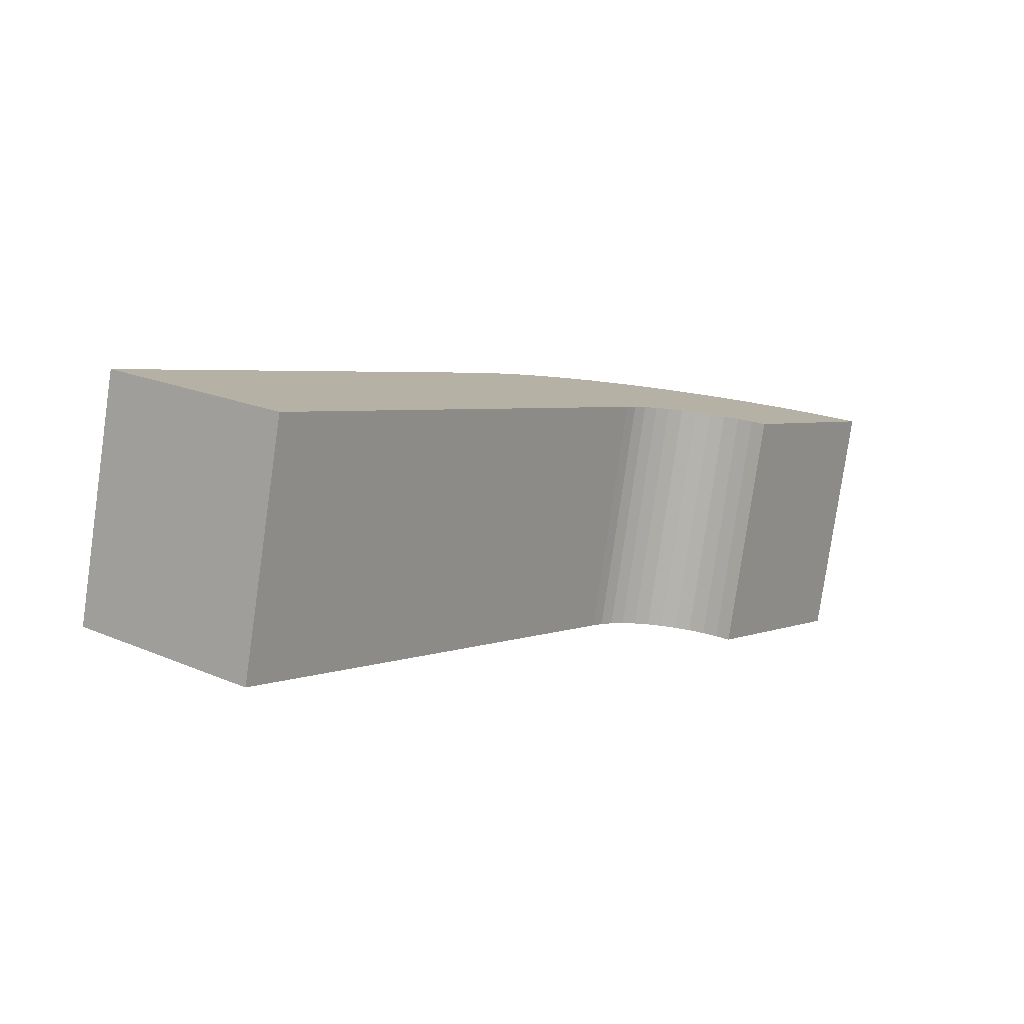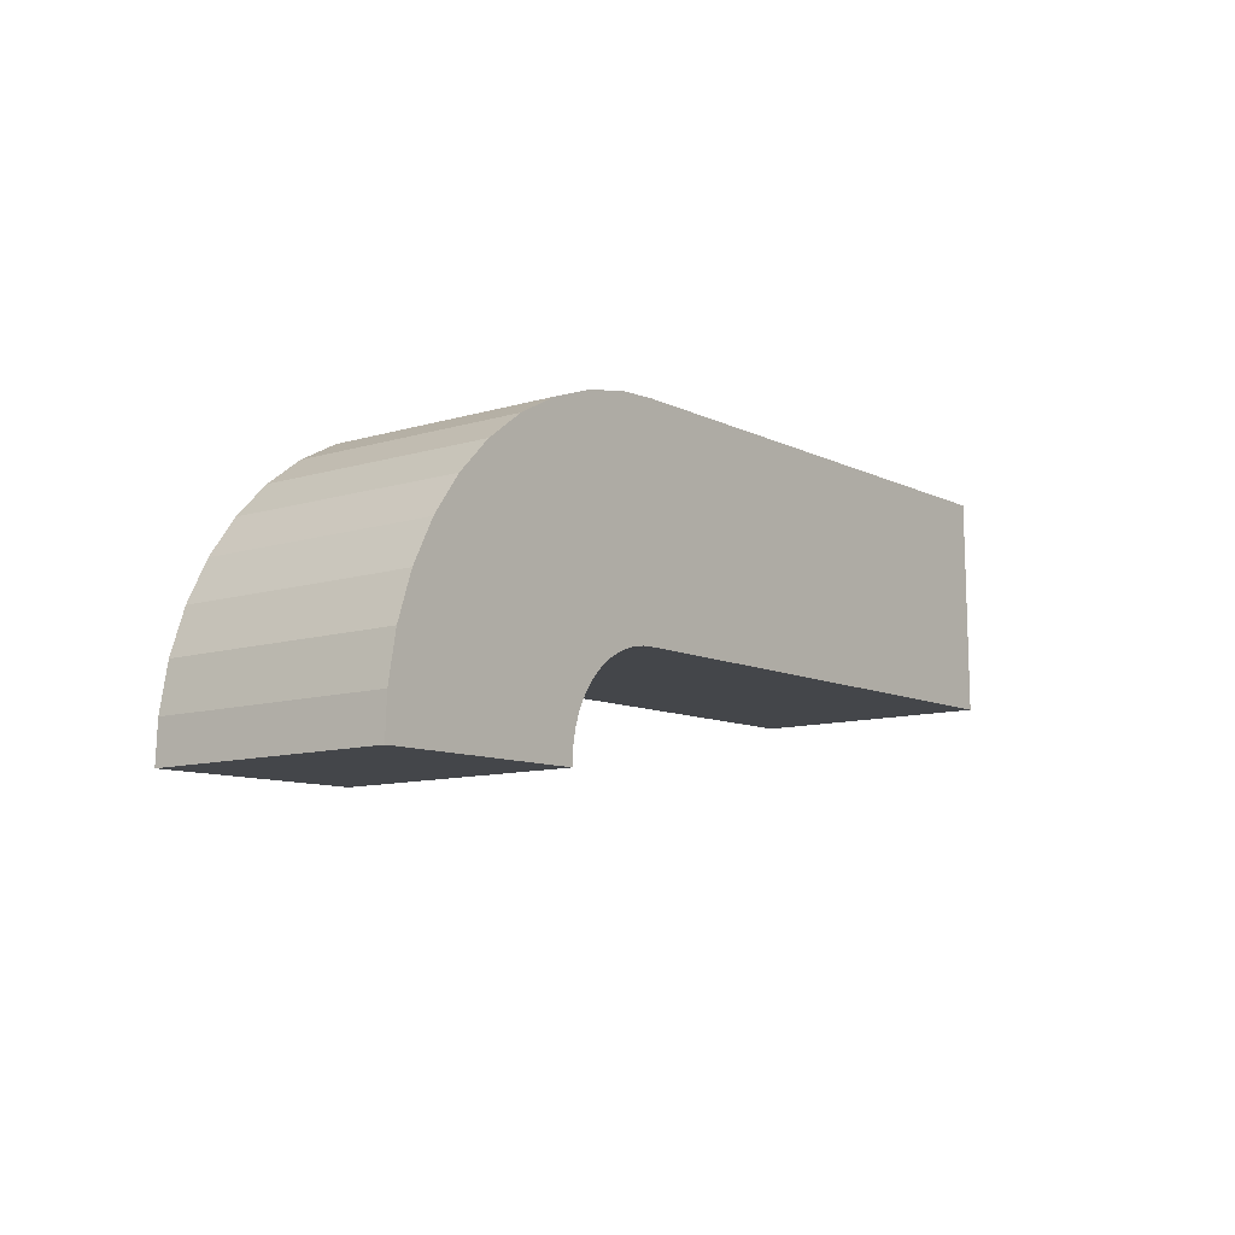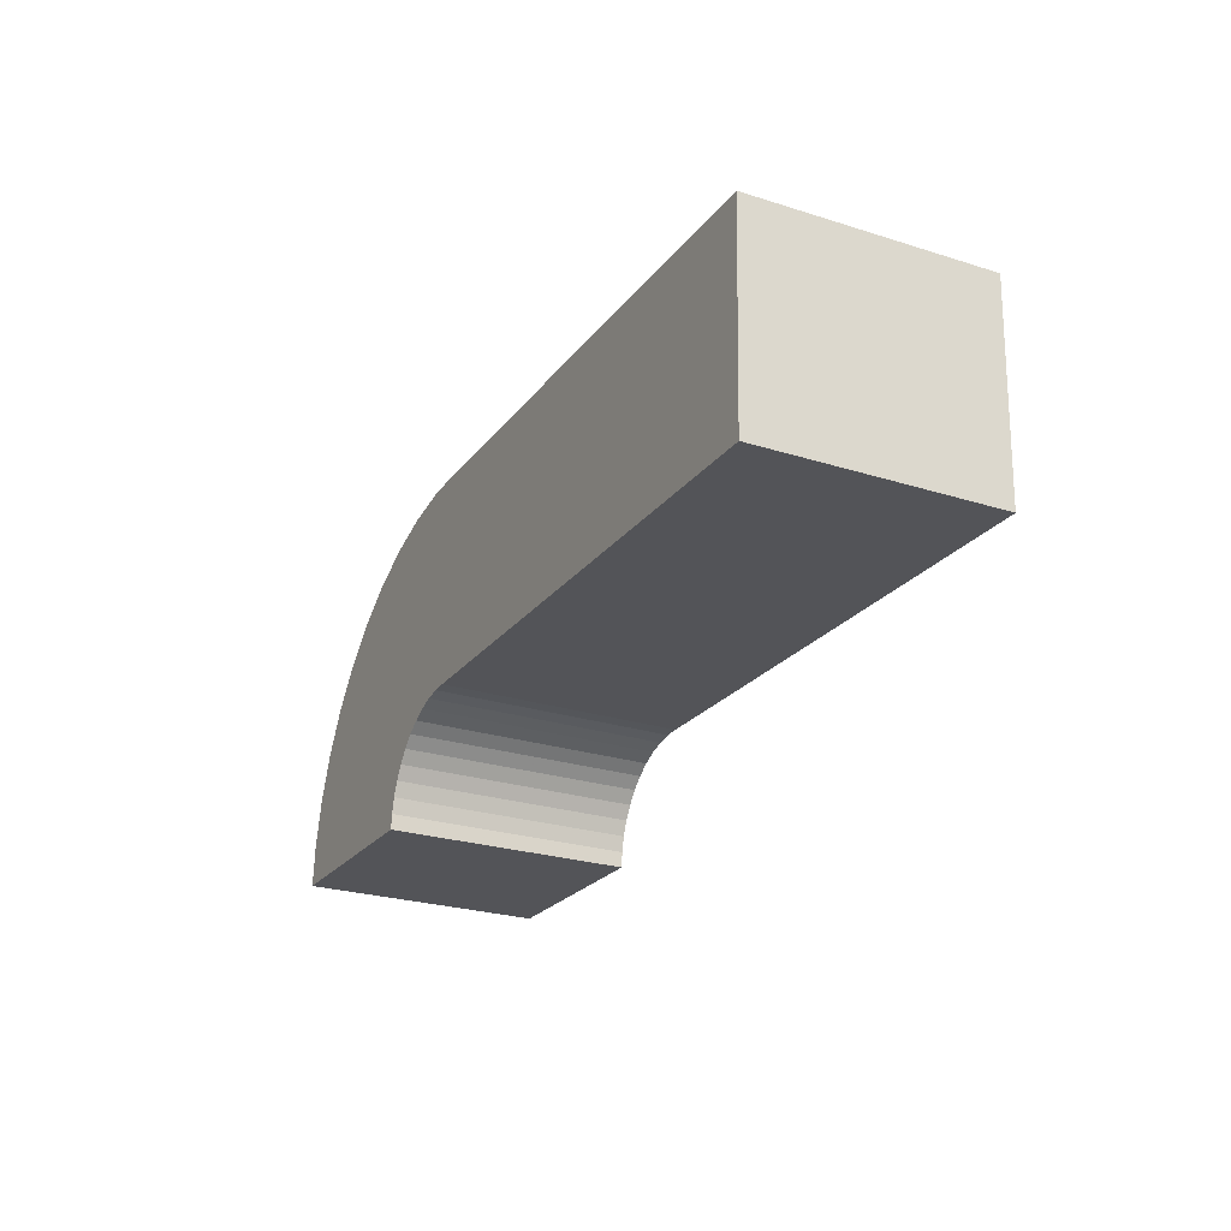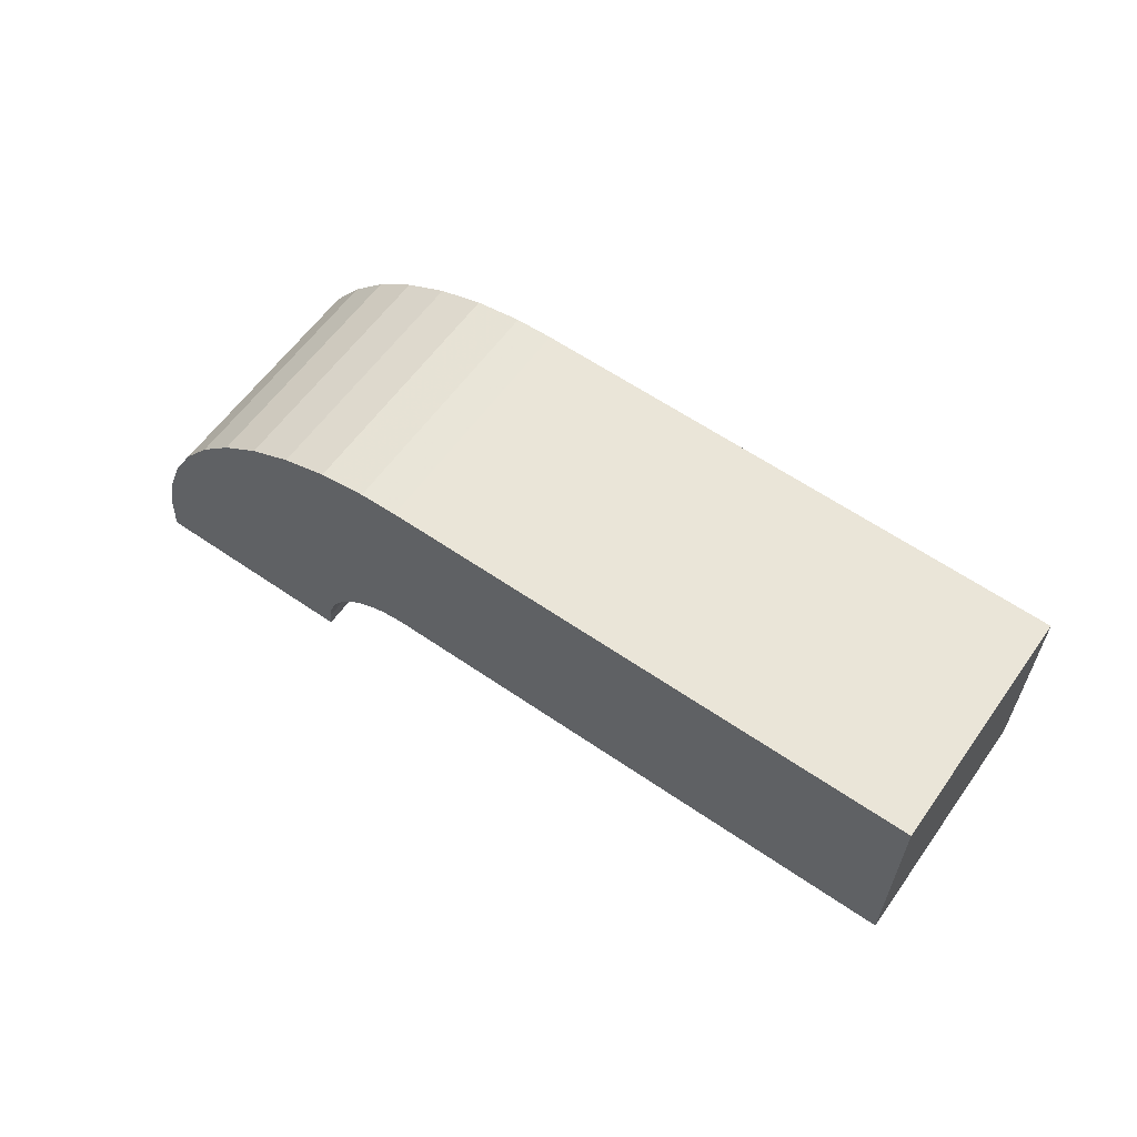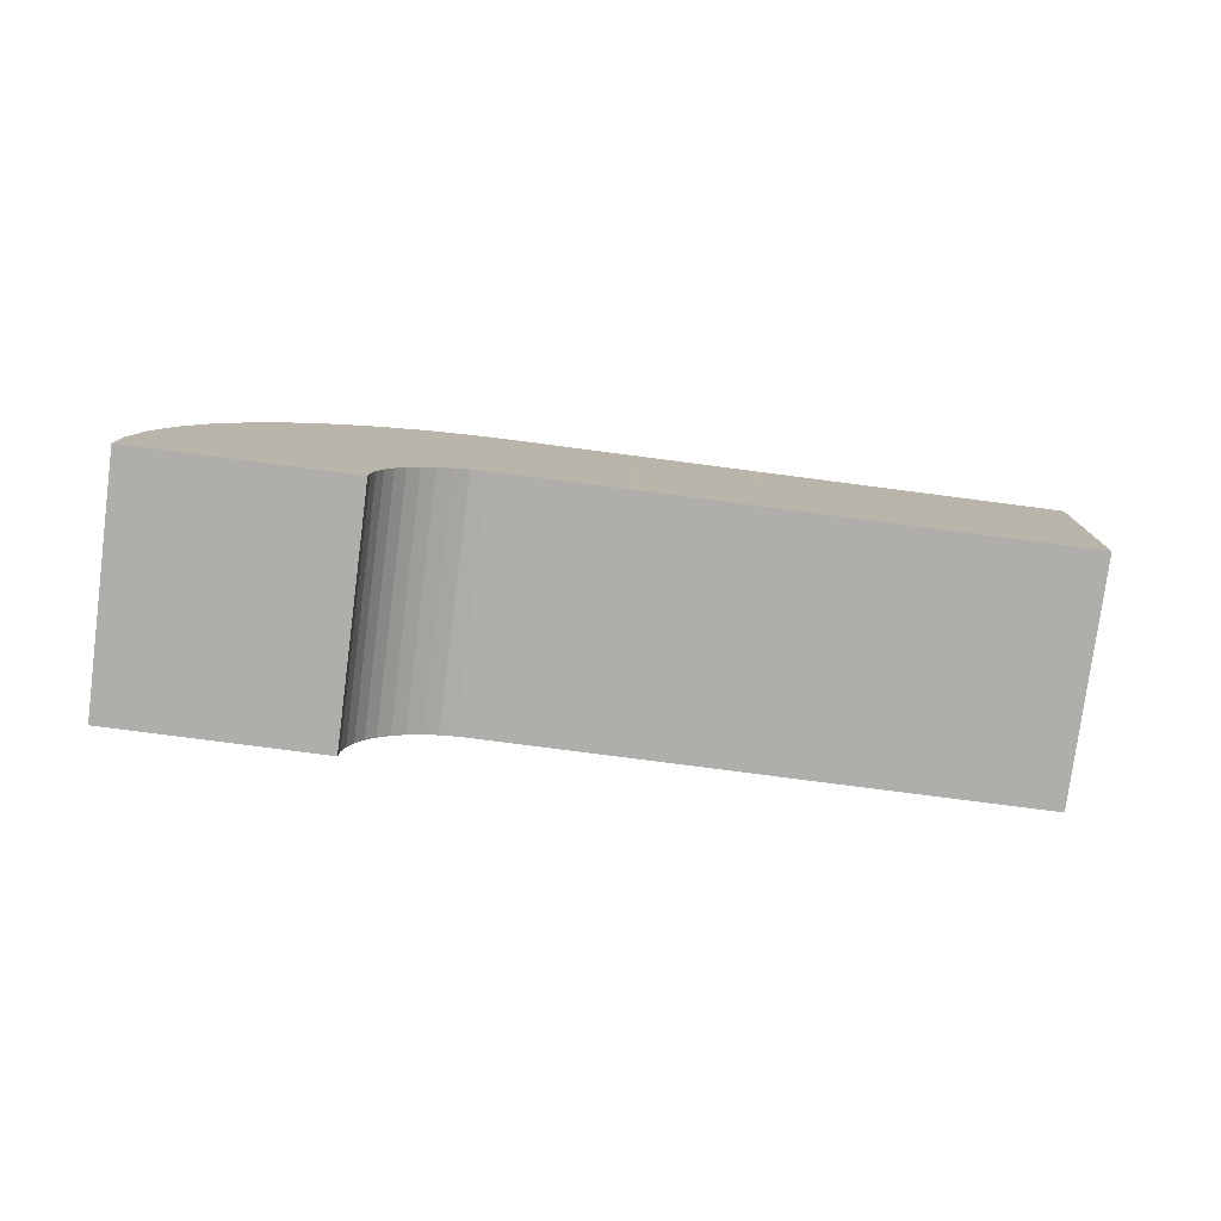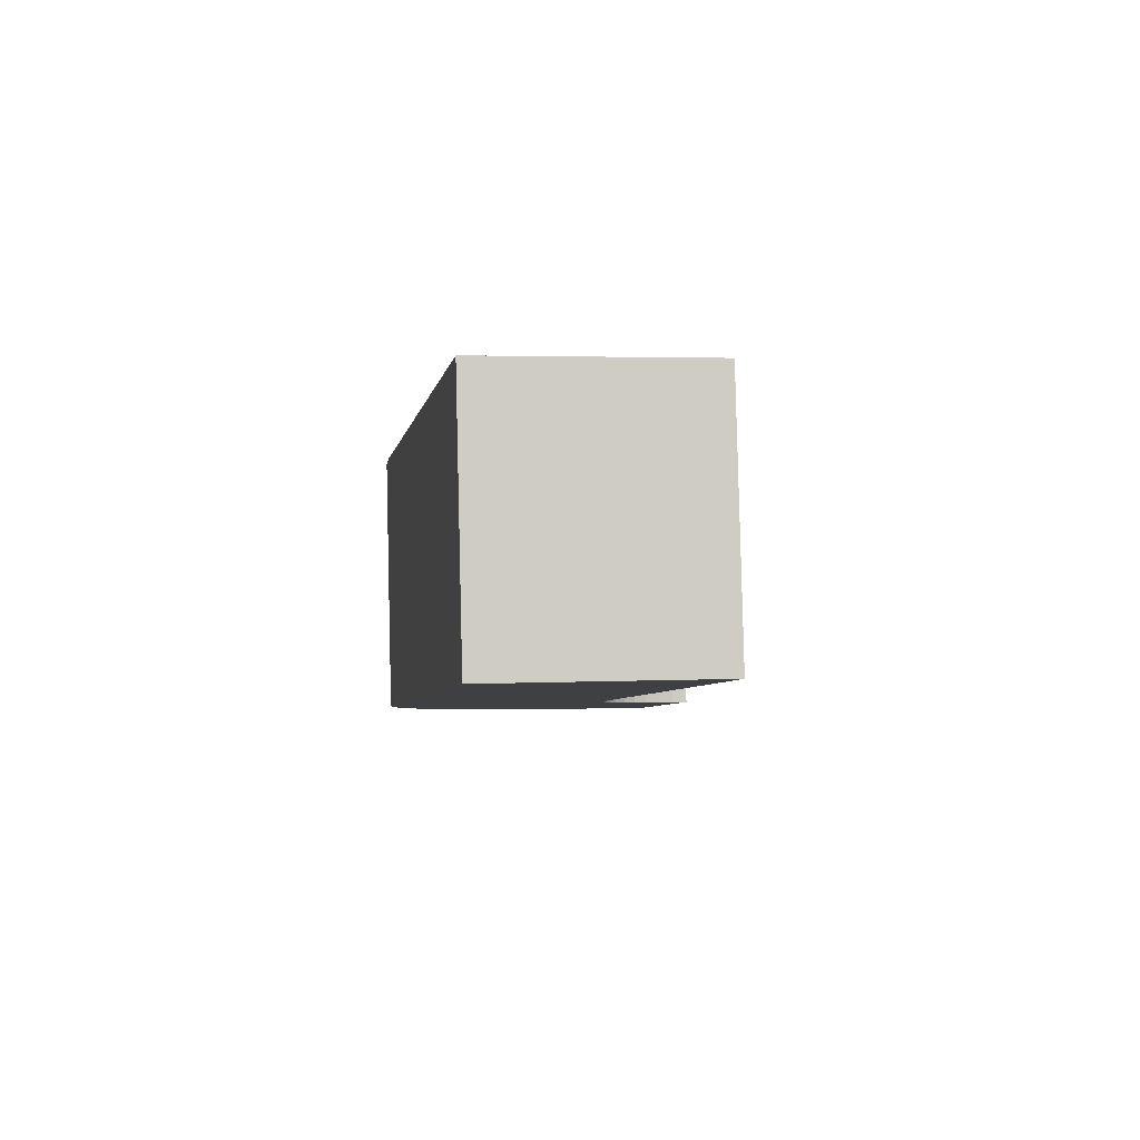
<metadata>
{"format":"obj","ext":"obj","renderer":"f3d","projection":"perspective","resolution":1024,"background":"white","views":[{"elev":19.2,"azim":-52.4,"up":"+Z"},{"elev":-9.1,"azim":139.9,"up":"+Y"},{"elev":-23.2,"azim":-104.8,"up":"+Y"},{"elev":60.5,"azim":-132.5,"up":"+Y"},{"elev":-77.0,"azim":-175.0,"up":"+Y"},{"elev":7.3,"azim":-100.2,"up":"+Z"}]}
</metadata>
<code>
g GRCD G G3
v -1223 -24.97 -1754
v -1223 -17.43 -1754
v -1224 -9.797 -1753
v -1227 -2.478 -1753
v -1231 4.366 -1752
v -1235 10.58 -1751
v -1241 16.03 -1749
v -1247 20.59 -1748
v -1253 24.16 -1747
v -1261 26.66 -1745
v -1268 28.03 -1743
v -1275 28.3 -1742
v -1282 28.28 -1740
v -1288 28.26 -1739
v -1295 28.24 -1737
v -1301 28.22 -1736
v -1308 28.2 -1734
v -1314 28.18 -1733
v -1321 28.16 -1732
v -1327 28.14 -1730
v -1334 28.12 -1729
v -1340 28.1 -1727
v -1347 28.08 -1726
v -1353 28.06 -1724
v -1360 28.04 -1723
v -1366 28.02 -1722
v -1373 28 -1720
v -1380 27.98 -1719
v -1386 27.96 -1717
v -1393 27.94 -1716
v -1399 27.92 -1714
v -1406 27.9 -1713
v -1412 27.88 -1712
v -1419 27.86 -1710
v -1425 27.84 -1709
v -1432 27.82 -1707
v -1438 27.8 -1706
v -1445 27.78 -1704
v -1451 27.76 -1703
v -1458 27.74 -1702
v -1464 27.72 -1700
v -1471 27.7 -1699
v -1477 27.68 -1697
v -1484 27.66 -1696
v -1490 27.64 -1694
v -1497 27.62 -1693
v -1503 27.6 -1692
v -1510 27.58 -1690
v -1516 27.56 -1689
v -1523 27.54 -1687
v -1529 27.52 -1686
v -1536 27.5 -1684
v -1197 -26.61 -1637
v -1197 -19.06 -1637
v -1199 -11.43 -1636
v -1201 -4.114 -1636
v -1205 2.73 -1635
v -1209 8.946 -1634
v -1215 14.39 -1632
v -1221 18.95 -1631
v -1228 22.52 -1629
v -1235 25.02 -1628
v -1242 26.4 -1626
v -1250 26.66 -1624
v -1256 26.64 -1623
v -1263 26.62 -1622
v -1269 26.6 -1620
v -1276 26.58 -1619
v -1282 26.56 -1617
v -1289 26.54 -1616
v -1295 26.52 -1614
v -1302 26.5 -1613
v -1308 26.48 -1612
v -1315 26.46 -1610
v -1321 26.45 -1609
v -1328 26.43 -1607
v -1334 26.41 -1606
v -1341 26.39 -1604
v -1347 26.37 -1603
v -1354 26.35 -1602
v -1360 26.33 -1600
v -1367 26.31 -1599
v -1373 26.29 -1597
v -1380 26.27 -1596
v -1386 26.25 -1594
v -1393 26.23 -1593
v -1399 26.21 -1592
v -1406 26.19 -1590
v -1412 26.17 -1589
v -1419 26.15 -1587
v -1425 26.13 -1586
v -1432 26.11 -1584
v -1438 26.09 -1583
v -1445 26.07 -1581
v -1451 26.05 -1580
v -1458 26.03 -1579
v -1464 26.01 -1577
v -1471 25.99 -1576
v -1477 25.97 -1574
v -1484 25.95 -1573
v -1490 25.93 -1571
v -1497 25.91 -1570
v -1503 25.89 -1569
v -1510 25.87 -1567
v -1094 -26.29 -1659
v -1095 -6.311 -1659
v -1100 16.71 -1658
v -1107 38.79 -1656
v -1118 59.44 -1653
v -1132 78.19 -1650
v -1148 94.63 -1646
v -1167 108.4 -1641
v -1187 119.2 -1637
v -1209 126.7 -1632
v -1231 130.8 -1627
v -1250 131.7 -1623
v -1256 131.6 -1622
v -1263 131.6 -1620
v -1269 131.6 -1619
v -1276 131.6 -1617
v -1282 131.6 -1616
v -1289 131.5 -1614
v -1295 131.5 -1613
v -1302 131.5 -1612
v -1308 131.5 -1610
v -1315 131.5 -1609
v -1321 131.4 -1607
v -1328 131.4 -1606
v -1334 131.4 -1604
v -1341 131.4 -1603
v -1347 131.4 -1602
v -1354 131.3 -1600
v -1360 131.3 -1599
v -1367 131.3 -1597
v -1373 131.3 -1596
v -1380 131.3 -1594
v -1386 131.2 -1593
v -1393 131.2 -1591
v -1399 131.2 -1590
v -1406 131.2 -1589
v -1412 131.2 -1587
v -1419 131.1 -1586
v -1425 131.1 -1584
v -1432 131.1 -1583
v -1438 131.1 -1581
v -1445 131.1 -1580
v -1451 131 -1579
v -1458 131 -1577
v -1464 131 -1576
v -1471 131 -1574
v -1477 131 -1573
v -1484 130.9 -1571
v -1490 130.9 -1570
v -1497 130.9 -1569
v -1503 130.9 -1567
v -1510 130.9 -1566
v -1120 -24.65 -1777
v -1121 -4.674 -1776
v -1126 18.35 -1775
v -1133 40.43 -1773
v -1144 61.07 -1770
v -1158 79.82 -1767
v -1174 96.26 -1763
v -1193 110 -1759
v -1213 120.8 -1754
v -1235 128.3 -1749
v -1257 132.5 -1744
v -1275 133.3 -1740
v -1282 133.3 -1739
v -1288 133.3 -1737
v -1295 133.2 -1736
v -1301 133.2 -1734
v -1308 133.2 -1733
v -1314 133.2 -1732
v -1321 133.2 -1730
v -1327 133.1 -1729
v -1334 133.1 -1727
v -1340 133.1 -1726
v -1347 133.1 -1724
v -1353 133.1 -1723
v -1360 133 -1722
v -1366 133 -1720
v -1373 133 -1719
v -1380 133 -1717
v -1386 133 -1716
v -1393 132.9 -1714
v -1399 132.9 -1713
v -1406 132.9 -1712
v -1412 132.9 -1710
v -1419 132.9 -1709
v -1425 132.8 -1707
v -1432 132.8 -1706
v -1438 132.8 -1704
v -1445 132.8 -1703
v -1451 132.8 -1702
v -1458 132.7 -1700
v -1464 132.7 -1699
v -1471 132.7 -1697
v -1477 132.7 -1696
v -1484 132.7 -1694
v -1490 132.6 -1693
v -1497 132.6 -1691
v -1503 132.6 -1690
v -1510 132.6 -1689
v -1516 132.6 -1687
v -1523 132.5 -1686
v -1529 132.5 -1684
v -1536 132.5 -1683
f 53 54 2 1
f 54 55 3 2
f 55 56 4 3
f 56 57 5 4
f 57 58 6 5
f 58 59 7 6
f 59 60 8 7
f 60 61 9 8
f 61 62 10 9
f 62 63 11 10
f 63 64 12 11
f 64 65 13 12
f 65 66 14 13
f 66 67 15 14
f 67 68 16 15
f 68 69 17 16
f 69 70 18 17
f 70 71 19 18
f 71 72 20 19
f 72 73 21 20
f 73 74 22 21
f 74 75 23 22
f 75 76 24 23
f 76 77 25 24
f 77 78 26 25
f 78 79 27 26
f 79 80 28 27
f 80 81 29 28
f 81 82 30 29
f 82 83 31 30
f 83 84 32 31
f 84 85 33 32
f 85 86 34 33
f 86 87 35 34
f 87 88 36 35
f 88 89 37 36
f 89 90 38 37
f 90 91 39 38
f 91 92 40 39
f 92 93 41 40
f 93 94 42 41
f 94 95 43 42
f 95 96 44 43
f 96 97 45 44
f 97 98 46 45
f 98 99 47 46
f 99 100 48 47
f 100 101 49 48
f 101 102 50 49
f 102 103 51 50
f 103 104 52 51
f 105 106 54 53
f 106 107 55 54
f 107 108 56 55
f 108 109 57 56
f 109 110 58 57
f 110 111 59 58
f 111 112 60 59
f 112 113 61 60
f 113 114 62 61
f 114 115 63 62
f 115 116 64 63
f 116 117 65 64
f 117 118 66 65
f 118 119 67 66
f 119 120 68 67
f 120 121 69 68
f 121 122 70 69
f 122 123 71 70
f 123 124 72 71
f 124 125 73 72
f 125 126 74 73
f 126 127 75 74
f 127 128 76 75
f 128 129 77 76
f 129 130 78 77
f 130 131 79 78
f 131 132 80 79
f 132 133 81 80
f 133 134 82 81
f 134 135 83 82
f 135 136 84 83
f 136 137 85 84
f 137 138 86 85
f 138 139 87 86
f 139 140 88 87
f 140 141 89 88
f 141 142 90 89
f 142 143 91 90
f 143 144 92 91
f 144 145 93 92
f 145 146 94 93
f 146 147 95 94
f 147 148 96 95
f 148 149 97 96
f 149 150 98 97
f 150 151 99 98
f 151 152 100 99
f 152 153 101 100
f 153 154 102 101
f 154 155 103 102
f 155 156 104 103
f 157 158 106 105
f 158 159 107 106
f 159 160 108 107
f 160 161 109 108
f 161 162 110 109
f 162 163 111 110
f 163 164 112 111
f 164 165 113 112
f 165 166 114 113
f 166 167 115 114
f 167 168 116 115
f 168 169 117 116
f 169 170 118 117
f 170 171 119 118
f 171 172 120 119
f 172 173 121 120
f 173 174 122 121
f 174 175 123 122
f 175 176 124 123
f 176 177 125 124
f 177 178 126 125
f 178 179 127 126
f 179 180 128 127
f 180 181 129 128
f 181 182 130 129
f 182 183 131 130
f 183 184 132 131
f 184 185 133 132
f 185 186 134 133
f 186 187 135 134
f 187 188 136 135
f 188 189 137 136
f 189 190 138 137
f 190 191 139 138
f 191 192 140 139
f 192 193 141 140
f 193 194 142 141
f 194 195 143 142
f 195 196 144 143
f 196 197 145 144
f 197 198 146 145
f 198 199 147 146
f 199 200 148 147
f 200 201 149 148
f 201 202 150 149
f 202 203 151 150
f 203 204 152 151
f 204 205 153 152
f 205 206 154 153
f 206 207 155 154
f 207 208 156 155
f 1 2 158 157
f 2 3 159 158
f 3 4 160 159
f 4 5 161 160
f 5 6 162 161
f 6 7 163 162
f 7 8 164 163
f 8 9 165 164
f 9 10 166 165
f 10 11 167 166
f 11 12 168 167
f 12 13 169 168
f 13 14 170 169
f 14 15 171 170
f 15 16 172 171
f 16 17 173 172
f 17 18 174 173
f 18 19 175 174
f 19 20 176 175
f 20 21 177 176
f 21 22 178 177
f 22 23 179 178
f 23 24 180 179
f 24 25 181 180
f 25 26 182 181
f 26 27 183 182
f 27 28 184 183
f 28 29 185 184
f 29 30 186 185
f 30 31 187 186
f 31 32 188 187
f 32 33 189 188
f 33 34 190 189
f 34 35 191 190
f 35 36 192 191
f 36 37 193 192
f 37 38 194 193
f 38 39 195 194
f 39 40 196 195
f 40 41 197 196
f 41 42 198 197
f 42 43 199 198
f 43 44 200 199
f 44 45 201 200
f 45 46 202 201
f 46 47 203 202
f 47 48 204 203
f 48 49 205 204
f 49 50 206 205
f 50 51 207 206
f 51 52 208 207
f 104 156 208 52
f 105 53 1 157

</code>
